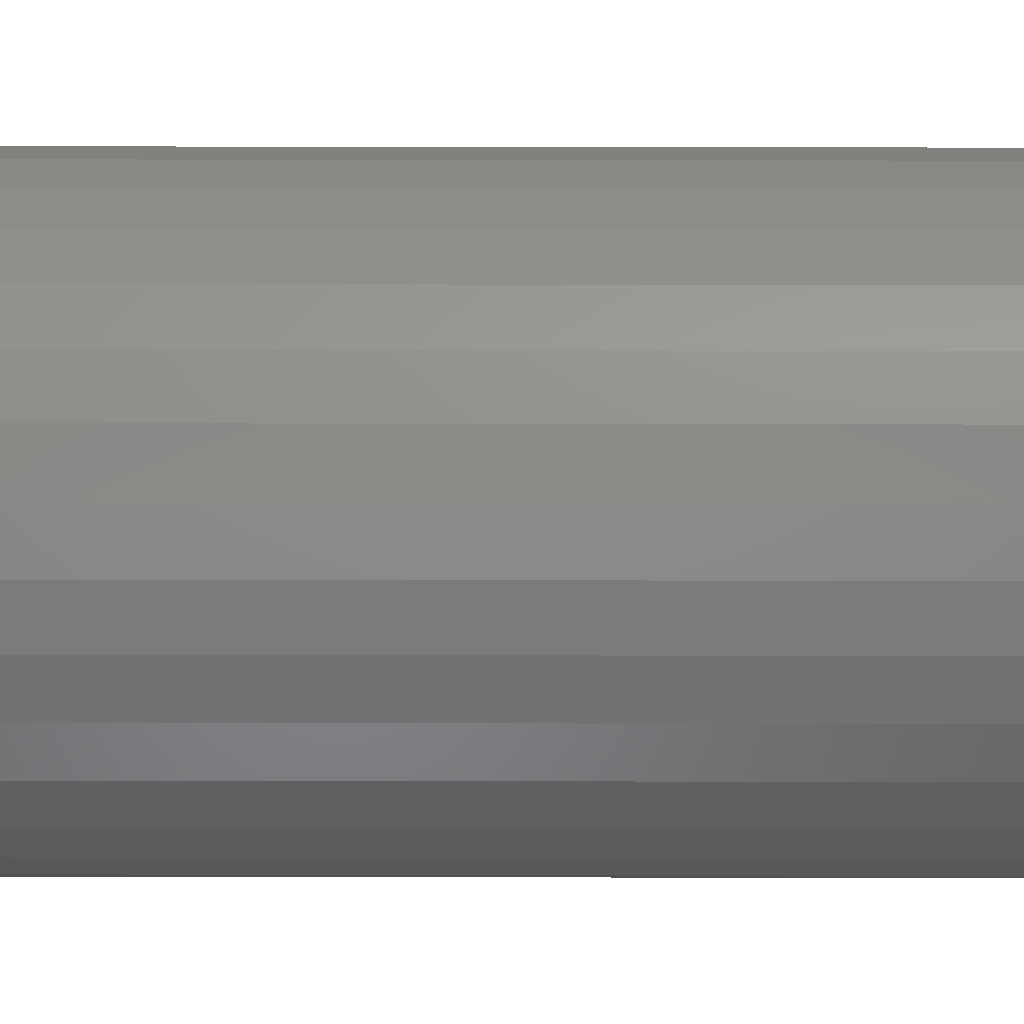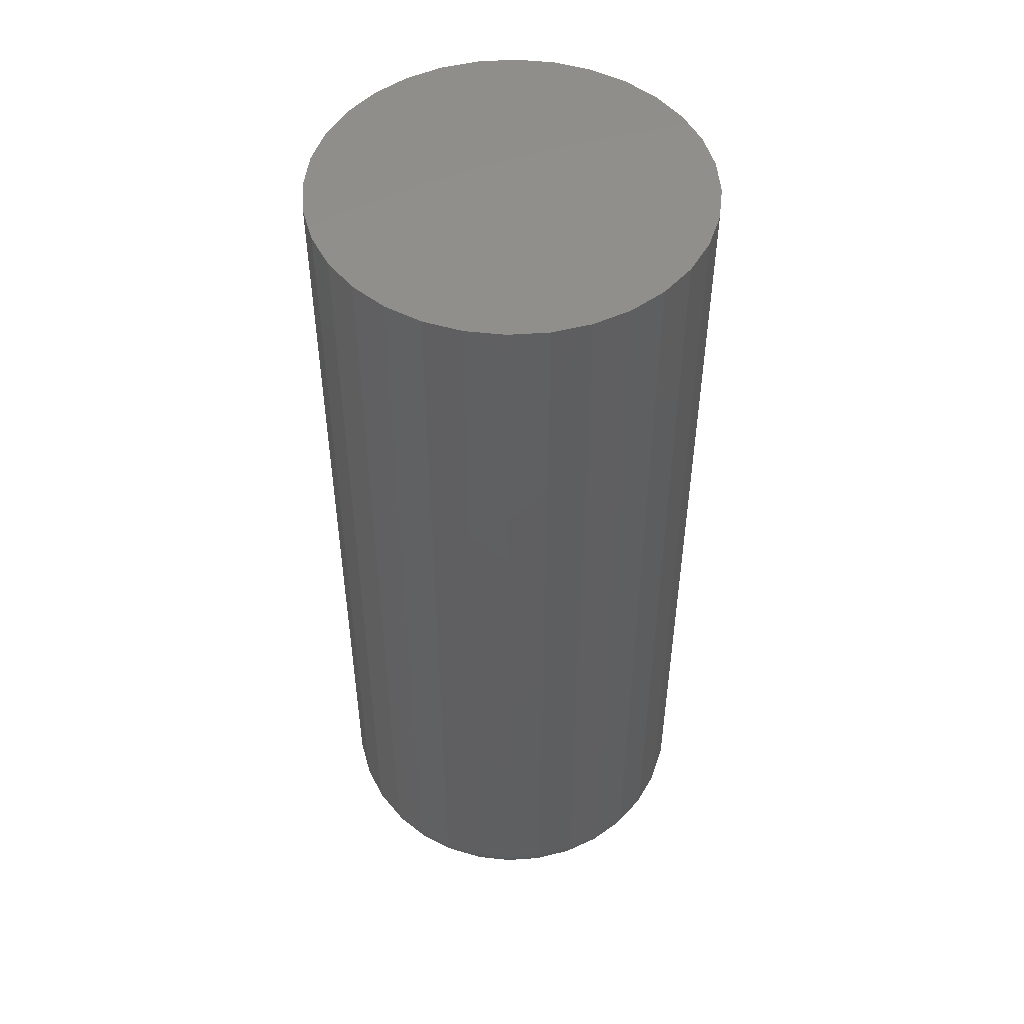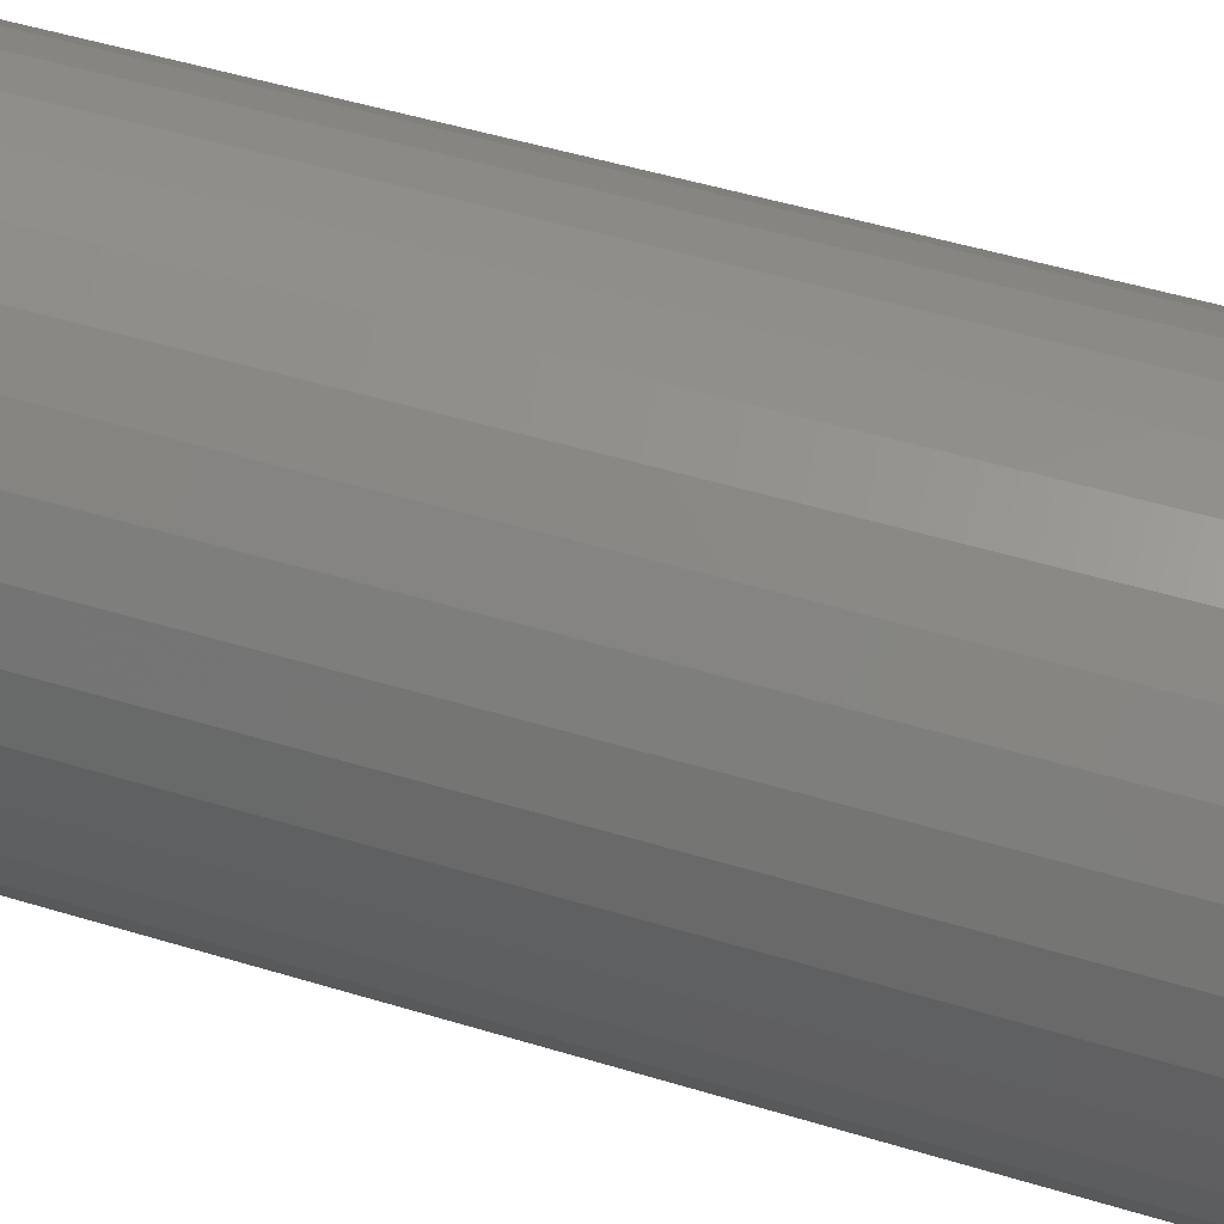
<metadata>
{"format":"stl","ext":"stl","renderer":"f3d","projection":"perspective","resolution":1024,"background":"white","views":[{"elev":54.8,"azim":90.1,"up":"+Y"},{"elev":49.9,"azim":-111.2,"up":"+Z"},{"elev":47.5,"azim":-70.8,"up":"+Y"}]}
</metadata>
<code>
# stl→obj: 320 verts, 636 faces
v -0.6361 0.001589 0
v -0.6268 0.004397 0
v -0.6172 0.005345 0
v -0.6076 0.004397 0
v -0.5983 0.001589 0
v -0.6446 -0.00297 0
v -0.5898 -0.00297 0
v -0.6521 -0.009107 0
v -0.5823 -0.009107 0
v -0.6582 -0.01658 0
v -0.5762 -0.01658 0
v -0.6628 -0.02511 0
v -0.5716 -0.02511 0
v -0.6656 -0.03437 0
v -0.5688 -0.03437 0
v -0.5716 -0.06288 0
v -0.6628 -0.06288 0
v -0.5688 -0.05362 0
v -0.6582 -0.07141 0
v -0.5762 -0.07141 0
v -0.6521 -0.07889 0
v -0.5823 -0.07889 0
v -0.6446 -0.08502 0
v -0.5898 -0.08502 0
v -0.6361 -0.08958 0
v -0.5983 -0.08958 0
v -0.6268 -0.09239 0
v -0.6172 -0.09334 0
v -0.6076 -0.09239 0
v -0.6656 -0.05362 0
v -0.6665 -0.044 0
v -0.5678 -0.044 0
v -0.5522 -0.044 0.01562
v -0.5522 -0.044 0.3125
v -0.5535 -0.05667 0.01562
v -0.5535 -0.05667 0.3125
v -0.5572 -0.06886 0.01562
v -0.5572 -0.06886 0.3125
v -0.5632 -0.08009 0.01562
v -0.5632 -0.08009 0.3125
v -0.5712 -0.08994 0.01562
v -0.5712 -0.08994 0.3125
v -0.5811 -0.09801 0.01562
v -0.5811 -0.09801 0.3125
v -0.5923 -0.104 0.01562
v -0.5923 -0.104 0.3125
v -0.6045 -0.1077 0.01562
v -0.6045 -0.1077 0.3125
v -0.6172 -0.109 0.01562
v -0.6172 -0.109 0.3125
v -0.6299 -0.1077 0.01562
v -0.6299 -0.1077 0.3125
v -0.642 -0.104 0.01562
v -0.642 -0.104 0.3125
v -0.6533 -0.09801 0.01562
v -0.6533 -0.09801 0.3125
v -0.6631 -0.08994 0.01562
v -0.6631 -0.08994 0.3125
v -0.6712 -0.08009 0.01562
v -0.6712 -0.08009 0.3125
v -0.6772 -0.06886 0.01562
v -0.6772 -0.06886 0.3125
v -0.6809 -0.05667 0.01562
v -0.6809 -0.05667 0.3125
v -0.6822 -0.044 0.01562
v -0.6822 -0.044 0.3125
v -0.6809 -0.03132 0.01562
v -0.6809 -0.03132 0.3125
v -0.6772 -0.01913 0.01562
v -0.6772 -0.01913 0.3125
v -0.6712 -0.007903 0.01562
v -0.6712 -0.007903 0.3125
v -0.6631 0.001942 0.01562
v -0.6631 0.001942 0.3125
v -0.6533 0.01002 0.01562
v -0.6533 0.01002 0.3125
v -0.642 0.01603 0.01562
v -0.642 0.01603 0.3125
v -0.6299 0.01972 0.01562
v -0.6299 0.01972 0.3125
v -0.6172 0.02097 0.01562
v -0.6172 0.02097 0.3125
v -0.6045 0.01972 0.01562
v -0.6045 0.01972 0.3125
v -0.5923 0.01603 0.01562
v -0.5923 0.01603 0.3125
v -0.5811 0.01002 0.01562
v -0.5811 0.01002 0.3125
v -0.5712 0.001942 0.01562
v -0.5712 0.001942 0.3125
v -0.5632 -0.007903 0.01562
v -0.5632 -0.007903 0.3125
v -0.5572 -0.01913 0.01562
v -0.5572 -0.01913 0.3125
v -0.5535 -0.03132 0.01562
v -0.5535 -0.03132 0.3125
v -0.5525 -0.044 0.01258
v -0.5538 -0.05661 0.01258
v -0.5534 -0.044 0.009646
v -0.5546 -0.05644 0.009646
v -0.5549 -0.044 0.006944
v -0.5561 -0.05616 0.006944
v -0.5568 -0.044 0.004576
v -0.558 -0.05578 0.004576
v -0.5592 -0.044 0.002633
v -0.5603 -0.05532 0.002633
v -0.5619 -0.044 0.001189
v -0.5629 -0.05479 0.001189
v -0.5648 -0.044 0.0003002
v -0.5658 -0.05422 0.0003002
v -0.6806 -0.05661 0.01258
v -0.6819 -0.044 0.01258
v -0.6797 -0.05644 0.009646
v -0.681 -0.044 0.009646
v -0.6783 -0.05616 0.006944
v -0.6795 -0.044 0.006944
v -0.6764 -0.05578 0.004576
v -0.6776 -0.044 0.004576
v -0.6741 -0.05532 0.002633
v -0.6752 -0.044 0.002633
v -0.6714 -0.05479 0.001189
v -0.6725 -0.044 0.001189
v -0.6686 -0.05422 0.0003002
v -0.6696 -0.044 0.0003002
v -0.6769 -0.06874 0.01258
v -0.6761 -0.0684 0.009646
v -0.6748 -0.06785 0.006944
v -0.673 -0.06711 0.004576
v -0.6708 -0.0662 0.002633
v -0.6683 -0.06517 0.001189
v -0.6656 -0.06405 0.0003002
v -0.671 -0.07992 0.01258
v -0.6702 -0.07943 0.009646
v -0.669 -0.07863 0.006944
v -0.6674 -0.07755 0.004576
v -0.6654 -0.07623 0.002633
v -0.6632 -0.07473 0.001189
v -0.6607 -0.0731 0.0003002
v -0.6629 -0.08972 0.01258
v -0.6623 -0.08909 0.009646
v -0.6613 -0.08807 0.006944
v -0.6599 -0.0867 0.004576
v -0.6582 -0.08503 0.002633
v -0.6563 -0.08311 0.001189
v -0.6542 -0.08104 0.0003002
v -0.6531 -0.09777 0.01258
v -0.6526 -0.09703 0.009646
v -0.6518 -0.09583 0.006944
v -0.6507 -0.09421 0.004576
v -0.6494 -0.09224 0.002633
v -0.6479 -0.08999 0.001189
v -0.6463 -0.08756 0.0003002
v -0.6419 -0.1037 0.01258
v -0.6416 -0.1029 0.009646
v -0.641 -0.1016 0.006944
v -0.6403 -0.09979 0.004576
v -0.6394 -0.0976 0.002633
v -0.6384 -0.09511 0.001189
v -0.6372 -0.0924 0.0003002
v -0.6298 -0.1074 0.01258
v -0.6296 -0.1065 0.009646
v -0.6293 -0.1051 0.006944
v -0.629 -0.1032 0.004576
v -0.6285 -0.1009 0.002633
v -0.628 -0.09826 0.001189
v -0.6274 -0.09538 0.0003002
v -0.6172 -0.1087 0.01258
v -0.6172 -0.1078 0.009646
v -0.6172 -0.1063 0.006944
v -0.6172 -0.1044 0.004576
v -0.6172 -0.102 0.002633
v -0.6172 -0.09932 0.001189
v -0.6172 -0.09639 0.0003002
v -0.6046 -0.1074 0.01258
v -0.6047 -0.1065 0.009646
v -0.605 -0.1051 0.006944
v -0.6054 -0.1032 0.004576
v -0.6059 -0.1009 0.002633
v -0.6064 -0.09826 0.001189
v -0.607 -0.09538 0.0003002
v -0.5924 -0.1037 0.01258
v -0.5928 -0.1029 0.009646
v -0.5933 -0.1016 0.006944
v -0.5941 -0.09979 0.004576
v -0.595 -0.0976 0.002633
v -0.596 -0.09511 0.001189
v -0.5971 -0.0924 0.0003002
v -0.5813 -0.09777 0.01258
v -0.5818 -0.09703 0.009646
v -0.5826 -0.09583 0.006944
v -0.5836 -0.09421 0.004576
v -0.585 -0.09224 0.002633
v -0.5865 -0.08999 0.001189
v -0.5881 -0.08756 0.0003002
v -0.5715 -0.08972 0.01258
v -0.5721 -0.08909 0.009646
v -0.5731 -0.08807 0.006944
v -0.5745 -0.0867 0.004576
v -0.5762 -0.08503 0.002633
v -0.5781 -0.08311 0.001189
v -0.5801 -0.08104 0.0003002
v -0.5634 -0.07992 0.01258
v -0.5642 -0.07943 0.009646
v -0.5654 -0.07863 0.006944
v -0.567 -0.07755 0.004576
v -0.5689 -0.07623 0.002633
v -0.5712 -0.07473 0.001189
v -0.5736 -0.0731 0.0003002
v -0.5574 -0.06874 0.01258
v -0.5583 -0.0684 0.009646
v -0.5596 -0.06785 0.006944
v -0.5614 -0.06711 0.004576
v -0.5636 -0.0662 0.002633
v -0.5661 -0.06517 0.001189
v -0.5688 -0.06405 0.0003002
v -0.6806 -0.03138 0.01258
v -0.6797 -0.03155 0.009646
v -0.6783 -0.03184 0.006944
v -0.6764 -0.03222 0.004576
v -0.6741 -0.03268 0.002633
v -0.6714 -0.0332 0.001189
v -0.6686 -0.03378 0.0003002
v -0.5538 -0.03138 0.01258
v -0.5546 -0.03155 0.009646
v -0.5561 -0.03184 0.006944
v -0.558 -0.03222 0.004576
v -0.5603 -0.03268 0.002633
v -0.5629 -0.0332 0.001189
v -0.5658 -0.03378 0.0003002
v -0.5574 -0.01925 0.01258
v -0.5583 -0.01959 0.009646
v -0.5596 -0.02014 0.006944
v -0.5614 -0.02089 0.004576
v -0.5636 -0.02179 0.002633
v -0.5661 -0.02283 0.001189
v -0.5688 -0.02395 0.0003002
v -0.5634 -0.00807 0.01258
v -0.5642 -0.008564 0.009646
v -0.5654 -0.009366 0.006944
v -0.567 -0.01045 0.004576
v -0.5689 -0.01176 0.002633
v -0.5712 -0.01326 0.001189
v -0.5736 -0.01489 0.0003002
v -0.5715 0.00173 0.01258
v -0.5721 0.001101 0.009646
v -0.5731 7.995e-05 0.006944
v -0.5745 -0.001294 0.004576
v -0.5762 -0.002968 0.002633
v -0.5781 -0.004878 0.001189
v -0.5801 -0.006951 0.0003002
v -0.5813 0.009772 0.01258
v -0.5818 0.009033 0.009646
v -0.5826 0.007832 0.006944
v -0.5836 0.006216 0.004576
v -0.585 0.004248 0.002633
v -0.5865 0.002001 0.001189
v -0.5881 -0.0004357 0.0003002
v -0.5924 0.01575 0.01258
v -0.5928 0.01493 0.009646
v -0.5933 0.01359 0.006944
v -0.5941 0.0118 0.004576
v -0.595 0.009609 0.002633
v -0.596 0.007114 0.001189
v -0.5971 0.004406 0.0003002
v -0.6046 0.01943 0.01258
v -0.6047 0.01856 0.009646
v -0.605 0.01714 0.006944
v -0.6054 0.01523 0.004576
v -0.6059 0.01291 0.002633
v -0.6064 0.01026 0.001189
v -0.607 0.007387 0.0003002
v -0.6172 0.02067 0.01258
v -0.6172 0.01978 0.009646
v -0.6172 0.01834 0.006944
v -0.6172 0.01639 0.004576
v -0.6172 0.01403 0.002633
v -0.6172 0.01132 0.001189
v -0.6172 0.008394 0.0003002
v -0.6298 0.01943 0.01258
v -0.6296 0.01856 0.009646
v -0.6293 0.01714 0.006944
v -0.629 0.01523 0.004576
v -0.6285 0.01291 0.002633
v -0.628 0.01026 0.001189
v -0.6274 0.007387 0.0003002
v -0.6419 0.01575 0.01258
v -0.6416 0.01493 0.009646
v -0.641 0.01359 0.006944
v -0.6403 0.0118 0.004576
v -0.6394 0.009609 0.002633
v -0.6384 0.007114 0.001189
v -0.6372 0.004406 0.0003002
v -0.6531 0.009772 0.01258
v -0.6526 0.009033 0.009646
v -0.6518 0.007832 0.006944
v -0.6507 0.006216 0.004576
v -0.6494 0.004248 0.002633
v -0.6479 0.002001 0.001189
v -0.6463 -0.0004357 0.0003002
v -0.6629 0.00173 0.01258
v -0.6623 0.001101 0.009646
v -0.6613 7.995e-05 0.006944
v -0.6599 -0.001294 0.004576
v -0.6582 -0.002968 0.002633
v -0.6563 -0.004878 0.001189
v -0.6542 -0.006951 0.0003002
v -0.671 -0.00807 0.01258
v -0.6702 -0.008564 0.009646
v -0.669 -0.009366 0.006944
v -0.6674 -0.01045 0.004576
v -0.6654 -0.01176 0.002633
v -0.6632 -0.01326 0.001189
v -0.6607 -0.01489 0.0003002
v -0.6769 -0.01925 0.01258
v -0.6761 -0.01959 0.009646
v -0.6748 -0.02014 0.006944
v -0.673 -0.02089 0.004576
v -0.6708 -0.02179 0.002633
v -0.6683 -0.02283 0.001189
v -0.6656 -0.02395 0.0003002
f 1 2 3
f 1 3 4
f 5 1 4
f 6 1 5
f 7 6 5
f 8 6 7
f 9 8 7
f 10 8 9
f 11 10 9
f 12 10 11
f 13 12 11
f 14 12 13
f 15 14 13
f 16 17 18
f 19 17 16
f 20 19 16
f 21 19 20
f 22 21 20
f 23 21 22
f 24 23 22
f 25 23 24
f 26 25 24
f 27 25 26
f 28 27 26
f 29 28 26
f 17 30 18
f 18 30 31
f 18 31 32
f 32 31 14
f 32 14 15
f 33 34 35
f 35 34 36
f 35 36 37
f 37 36 38
f 37 38 39
f 39 38 40
f 39 40 41
f 41 40 42
f 41 42 43
f 43 42 44
f 43 44 45
f 45 44 46
f 45 46 47
f 47 46 48
f 47 48 49
f 49 48 50
f 49 50 51
f 51 50 52
f 51 52 53
f 53 52 54
f 53 54 55
f 55 54 56
f 55 56 57
f 57 56 58
f 57 58 59
f 59 58 60
f 59 60 61
f 61 60 62
f 61 62 63
f 63 62 64
f 63 64 65
f 65 64 66
f 65 66 67
f 67 66 68
f 67 68 69
f 69 68 70
f 69 70 71
f 71 70 72
f 71 72 73
f 73 72 74
f 73 74 75
f 75 74 76
f 75 76 77
f 77 76 78
f 77 78 79
f 79 78 80
f 79 80 81
f 81 80 82
f 81 82 83
f 83 82 84
f 83 84 85
f 85 84 86
f 85 86 87
f 87 86 88
f 87 88 89
f 89 88 90
f 89 90 91
f 91 90 92
f 91 92 93
f 93 92 94
f 93 94 95
f 95 94 96
f 95 96 33
f 33 96 34
f 33 35 97
f 97 35 98
f 97 98 99
f 99 98 100
f 99 100 101
f 101 100 102
f 101 102 103
f 103 102 104
f 103 104 105
f 105 104 106
f 105 106 107
f 107 106 108
f 107 108 109
f 109 108 110
f 109 110 32
f 32 110 18
f 63 65 111
f 111 65 112
f 111 112 113
f 113 112 114
f 113 114 115
f 115 114 116
f 115 116 117
f 117 116 118
f 117 118 119
f 119 118 120
f 119 120 121
f 121 120 122
f 121 122 123
f 123 122 124
f 123 124 30
f 30 124 31
f 61 63 125
f 125 63 111
f 125 111 126
f 126 111 113
f 126 113 127
f 127 113 115
f 127 115 128
f 128 115 117
f 128 117 129
f 129 117 119
f 129 119 130
f 130 119 121
f 130 121 131
f 131 121 123
f 131 123 17
f 17 123 30
f 59 61 132
f 132 61 125
f 132 125 133
f 133 125 126
f 133 126 134
f 134 126 127
f 134 127 135
f 135 127 128
f 135 128 136
f 136 128 129
f 136 129 137
f 137 129 130
f 137 130 138
f 138 130 131
f 138 131 19
f 19 131 17
f 57 59 139
f 139 59 132
f 139 132 140
f 140 132 133
f 140 133 141
f 141 133 134
f 141 134 142
f 142 134 135
f 142 135 143
f 143 135 136
f 143 136 144
f 144 136 137
f 144 137 145
f 145 137 138
f 145 138 21
f 21 138 19
f 55 57 146
f 146 57 139
f 146 139 147
f 147 139 140
f 147 140 148
f 148 140 141
f 148 141 149
f 149 141 142
f 149 142 150
f 150 142 143
f 150 143 151
f 151 143 144
f 151 144 152
f 152 144 145
f 152 145 23
f 23 145 21
f 53 55 153
f 153 55 146
f 153 146 154
f 154 146 147
f 154 147 155
f 155 147 148
f 155 148 156
f 156 148 149
f 156 149 157
f 157 149 150
f 157 150 158
f 158 150 151
f 158 151 159
f 159 151 152
f 159 152 25
f 25 152 23
f 51 53 160
f 160 53 153
f 160 153 161
f 161 153 154
f 161 154 162
f 162 154 155
f 162 155 163
f 163 155 156
f 163 156 164
f 164 156 157
f 164 157 165
f 165 157 158
f 165 158 166
f 166 158 159
f 166 159 27
f 27 159 25
f 49 51 167
f 167 51 160
f 167 160 168
f 168 160 161
f 168 161 169
f 169 161 162
f 169 162 170
f 170 162 163
f 170 163 171
f 171 163 164
f 171 164 172
f 172 164 165
f 172 165 173
f 173 165 166
f 173 166 28
f 28 166 27
f 47 49 174
f 174 49 167
f 174 167 175
f 175 167 168
f 175 168 176
f 176 168 169
f 176 169 177
f 177 169 170
f 177 170 178
f 178 170 171
f 178 171 179
f 179 171 172
f 179 172 180
f 180 172 173
f 180 173 29
f 29 173 28
f 45 47 181
f 181 47 174
f 181 174 182
f 182 174 175
f 182 175 183
f 183 175 176
f 183 176 184
f 184 176 177
f 184 177 185
f 185 177 178
f 185 178 186
f 186 178 179
f 186 179 187
f 187 179 180
f 187 180 26
f 26 180 29
f 43 45 188
f 188 45 181
f 188 181 189
f 189 181 182
f 189 182 190
f 190 182 183
f 190 183 191
f 191 183 184
f 191 184 192
f 192 184 185
f 192 185 193
f 193 185 186
f 193 186 194
f 194 186 187
f 194 187 24
f 24 187 26
f 41 43 195
f 195 43 188
f 195 188 196
f 196 188 189
f 196 189 197
f 197 189 190
f 197 190 198
f 198 190 191
f 198 191 199
f 199 191 192
f 199 192 200
f 200 192 193
f 200 193 201
f 201 193 194
f 201 194 22
f 22 194 24
f 39 41 202
f 202 41 195
f 202 195 203
f 203 195 196
f 203 196 204
f 204 196 197
f 204 197 205
f 205 197 198
f 205 198 206
f 206 198 199
f 206 199 207
f 207 199 200
f 207 200 208
f 208 200 201
f 208 201 20
f 20 201 22
f 37 39 209
f 209 39 202
f 209 202 210
f 210 202 203
f 210 203 211
f 211 203 204
f 211 204 212
f 212 204 205
f 212 205 213
f 213 205 206
f 213 206 214
f 214 206 207
f 214 207 215
f 215 207 208
f 215 208 16
f 16 208 20
f 35 37 98
f 98 37 209
f 98 209 100
f 100 209 210
f 100 210 102
f 102 210 211
f 102 211 104
f 104 211 212
f 104 212 106
f 106 212 213
f 106 213 108
f 108 213 214
f 108 214 110
f 110 214 215
f 110 215 18
f 18 215 16
f 65 67 112
f 112 67 216
f 112 216 114
f 114 216 217
f 114 217 116
f 116 217 218
f 116 218 118
f 118 218 219
f 118 219 120
f 120 219 220
f 120 220 122
f 122 220 221
f 122 221 124
f 124 221 222
f 124 222 31
f 31 222 14
f 95 33 223
f 223 33 97
f 223 97 224
f 224 97 99
f 224 99 225
f 225 99 101
f 225 101 226
f 226 101 103
f 226 103 227
f 227 103 105
f 227 105 228
f 228 105 107
f 228 107 229
f 229 107 109
f 229 109 15
f 15 109 32
f 93 95 230
f 230 95 223
f 230 223 231
f 231 223 224
f 231 224 232
f 232 224 225
f 232 225 233
f 233 225 226
f 233 226 234
f 234 226 227
f 234 227 235
f 235 227 228
f 235 228 236
f 236 228 229
f 236 229 13
f 13 229 15
f 91 93 237
f 237 93 230
f 237 230 238
f 238 230 231
f 238 231 239
f 239 231 232
f 239 232 240
f 240 232 233
f 240 233 241
f 241 233 234
f 241 234 242
f 242 234 235
f 242 235 243
f 243 235 236
f 243 236 11
f 11 236 13
f 89 91 244
f 244 91 237
f 244 237 245
f 245 237 238
f 245 238 246
f 246 238 239
f 246 239 247
f 247 239 240
f 247 240 248
f 248 240 241
f 248 241 249
f 249 241 242
f 249 242 250
f 250 242 243
f 250 243 9
f 9 243 11
f 87 89 251
f 251 89 244
f 251 244 252
f 252 244 245
f 252 245 253
f 253 245 246
f 253 246 254
f 254 246 247
f 254 247 255
f 255 247 248
f 255 248 256
f 256 248 249
f 256 249 257
f 257 249 250
f 257 250 7
f 7 250 9
f 85 87 258
f 258 87 251
f 258 251 259
f 259 251 252
f 259 252 260
f 260 252 253
f 260 253 261
f 261 253 254
f 261 254 262
f 262 254 255
f 262 255 263
f 263 255 256
f 263 256 264
f 264 256 257
f 264 257 5
f 5 257 7
f 83 85 265
f 265 85 258
f 265 258 266
f 266 258 259
f 266 259 267
f 267 259 260
f 267 260 268
f 268 260 261
f 268 261 269
f 269 261 262
f 269 262 270
f 270 262 263
f 270 263 271
f 271 263 264
f 271 264 4
f 4 264 5
f 81 83 272
f 272 83 265
f 272 265 273
f 273 265 266
f 273 266 274
f 274 266 267
f 274 267 275
f 275 267 268
f 275 268 276
f 276 268 269
f 276 269 277
f 277 269 270
f 277 270 278
f 278 270 271
f 278 271 3
f 3 271 4
f 79 81 279
f 279 81 272
f 279 272 280
f 280 272 273
f 280 273 281
f 281 273 274
f 281 274 282
f 282 274 275
f 282 275 283
f 283 275 276
f 283 276 284
f 284 276 277
f 284 277 285
f 285 277 278
f 285 278 2
f 2 278 3
f 77 79 286
f 286 79 279
f 286 279 287
f 287 279 280
f 287 280 288
f 288 280 281
f 288 281 289
f 289 281 282
f 289 282 290
f 290 282 283
f 290 283 291
f 291 283 284
f 291 284 292
f 292 284 285
f 292 285 1
f 1 285 2
f 75 77 293
f 293 77 286
f 293 286 294
f 294 286 287
f 294 287 295
f 295 287 288
f 295 288 296
f 296 288 289
f 296 289 297
f 297 289 290
f 297 290 298
f 298 290 291
f 298 291 299
f 299 291 292
f 299 292 6
f 6 292 1
f 73 75 300
f 300 75 293
f 300 293 301
f 301 293 294
f 301 294 302
f 302 294 295
f 302 295 303
f 303 295 296
f 303 296 304
f 304 296 297
f 304 297 305
f 305 297 298
f 305 298 306
f 306 298 299
f 306 299 8
f 8 299 6
f 71 73 307
f 307 73 300
f 307 300 308
f 308 300 301
f 308 301 309
f 309 301 302
f 309 302 310
f 310 302 303
f 310 303 311
f 311 303 304
f 311 304 312
f 312 304 305
f 312 305 313
f 313 305 306
f 313 306 10
f 10 306 8
f 69 71 314
f 314 71 307
f 314 307 315
f 315 307 308
f 315 308 316
f 316 308 309
f 316 309 317
f 317 309 310
f 317 310 318
f 318 310 311
f 318 311 319
f 319 311 312
f 319 312 320
f 320 312 313
f 320 313 12
f 12 313 10
f 67 69 216
f 216 69 314
f 216 314 217
f 217 314 315
f 217 315 218
f 218 315 316
f 218 316 219
f 219 316 317
f 219 317 220
f 220 317 318
f 220 318 221
f 221 318 319
f 221 319 222
f 222 319 320
f 222 320 14
f 14 320 12
f 80 84 82
f 84 80 78
f 84 78 86
f 86 78 76
f 86 76 88
f 88 76 74
f 88 74 90
f 90 74 72
f 90 72 92
f 40 58 42
f 42 58 56
f 42 56 44
f 44 56 54
f 44 54 46
f 46 54 52
f 46 52 48
f 48 52 50
f 92 72 94
f 94 72 70
f 94 70 96
f 96 70 68
f 96 68 34
f 34 68 66
f 34 66 36
f 36 66 64
f 36 64 38
f 38 64 62
f 38 62 40
f 40 62 60
f 40 60 58

</code>
